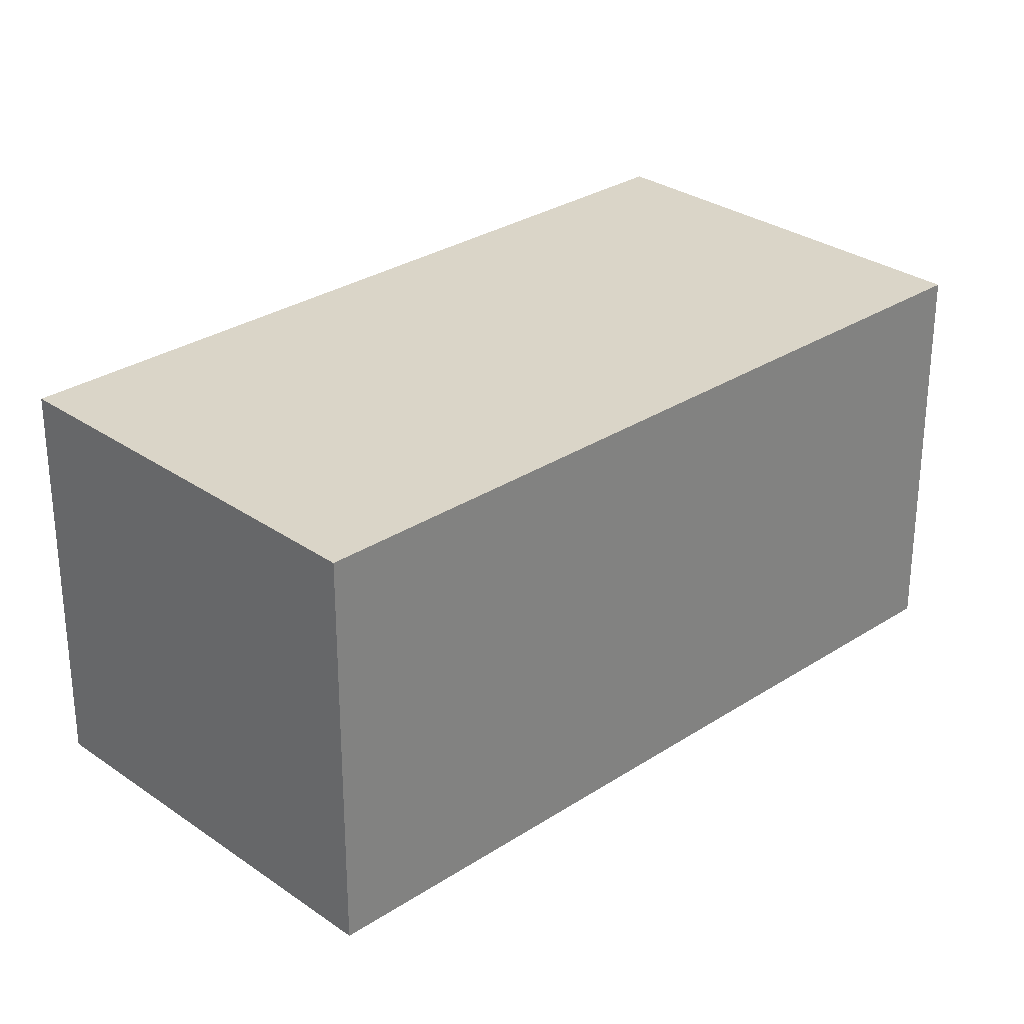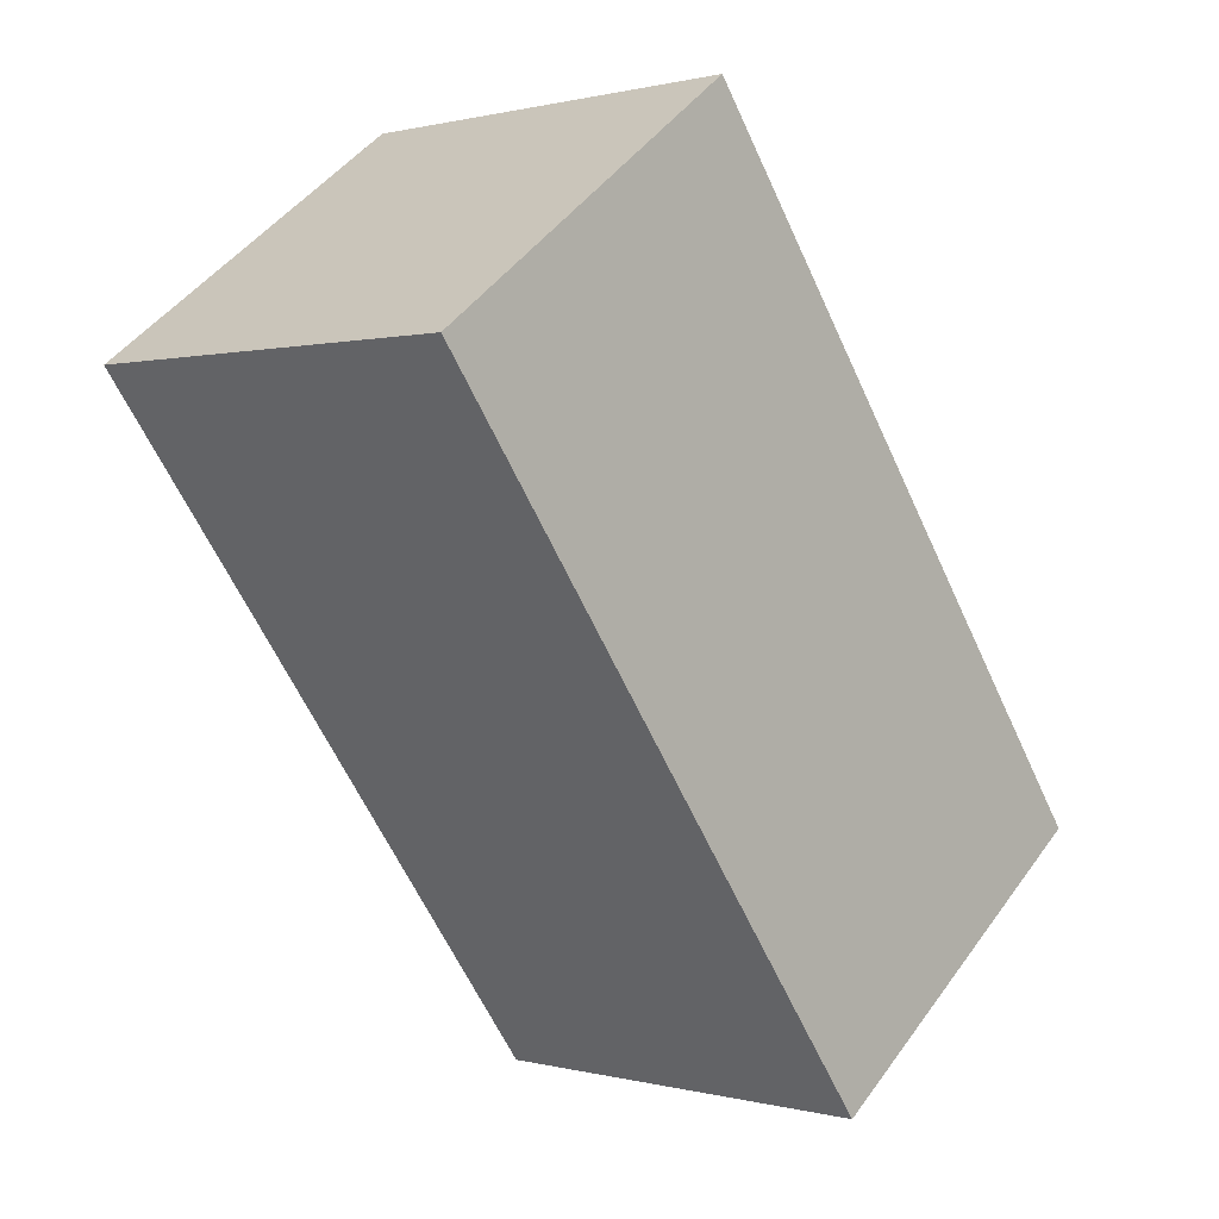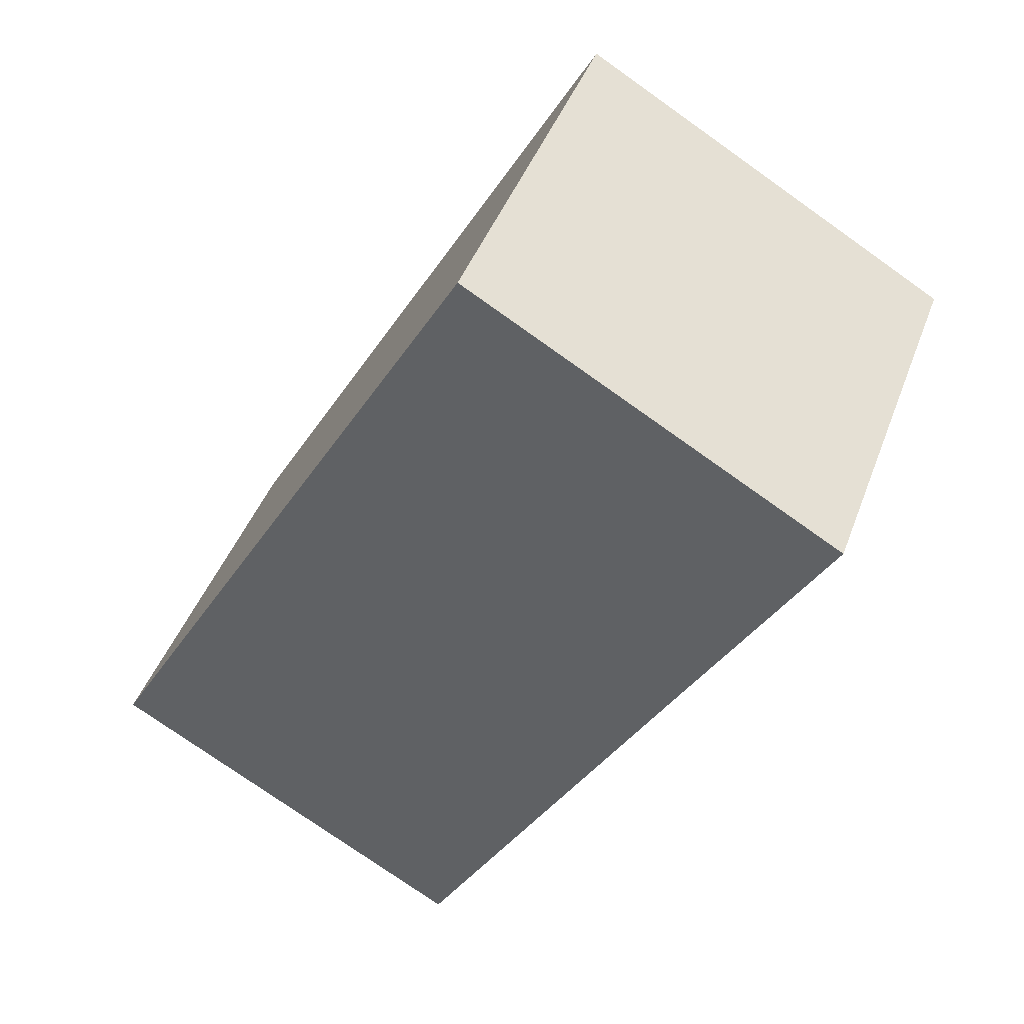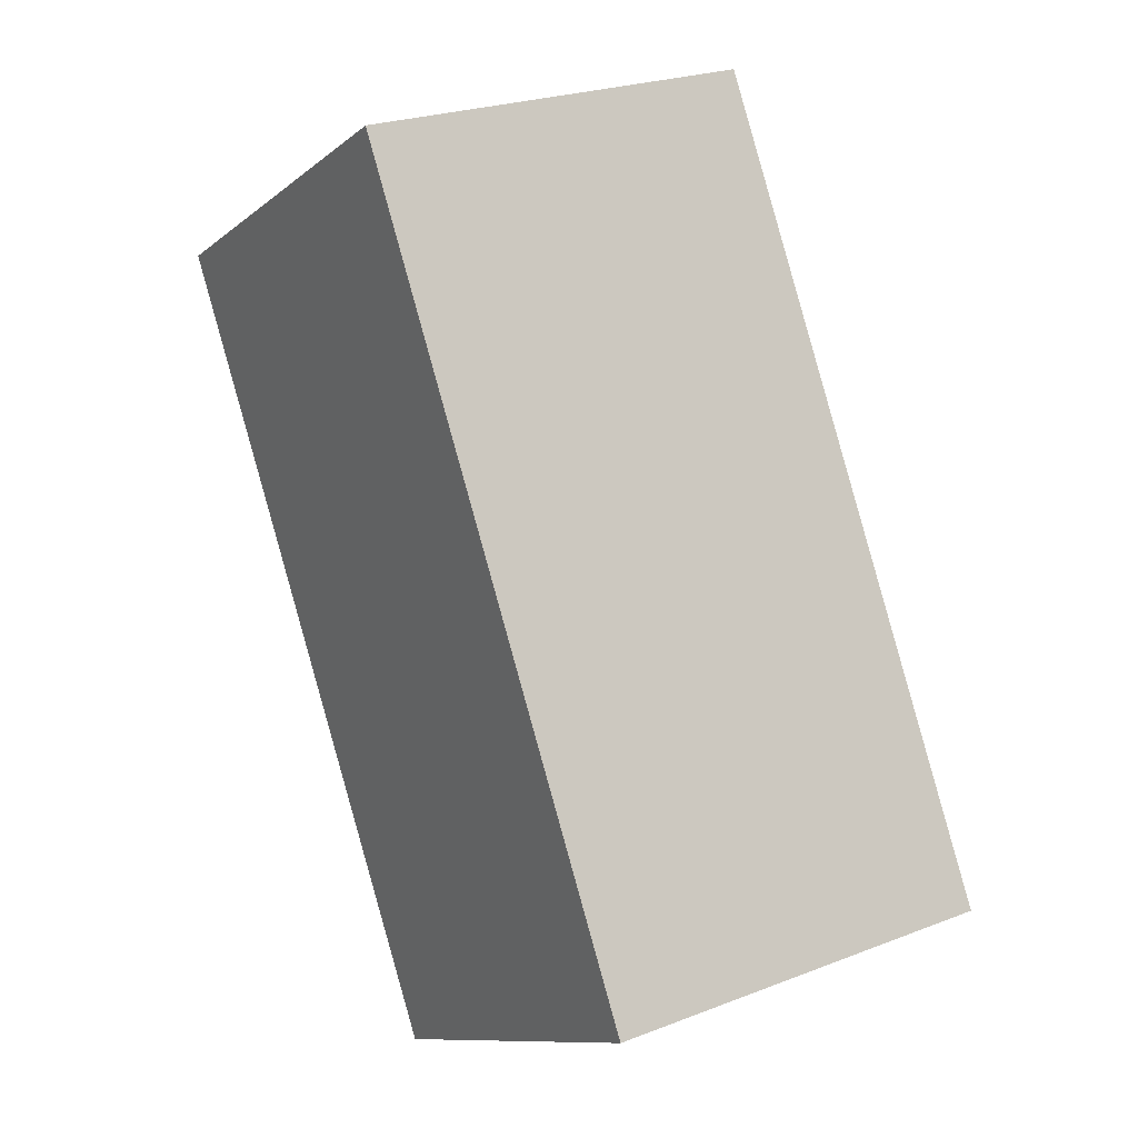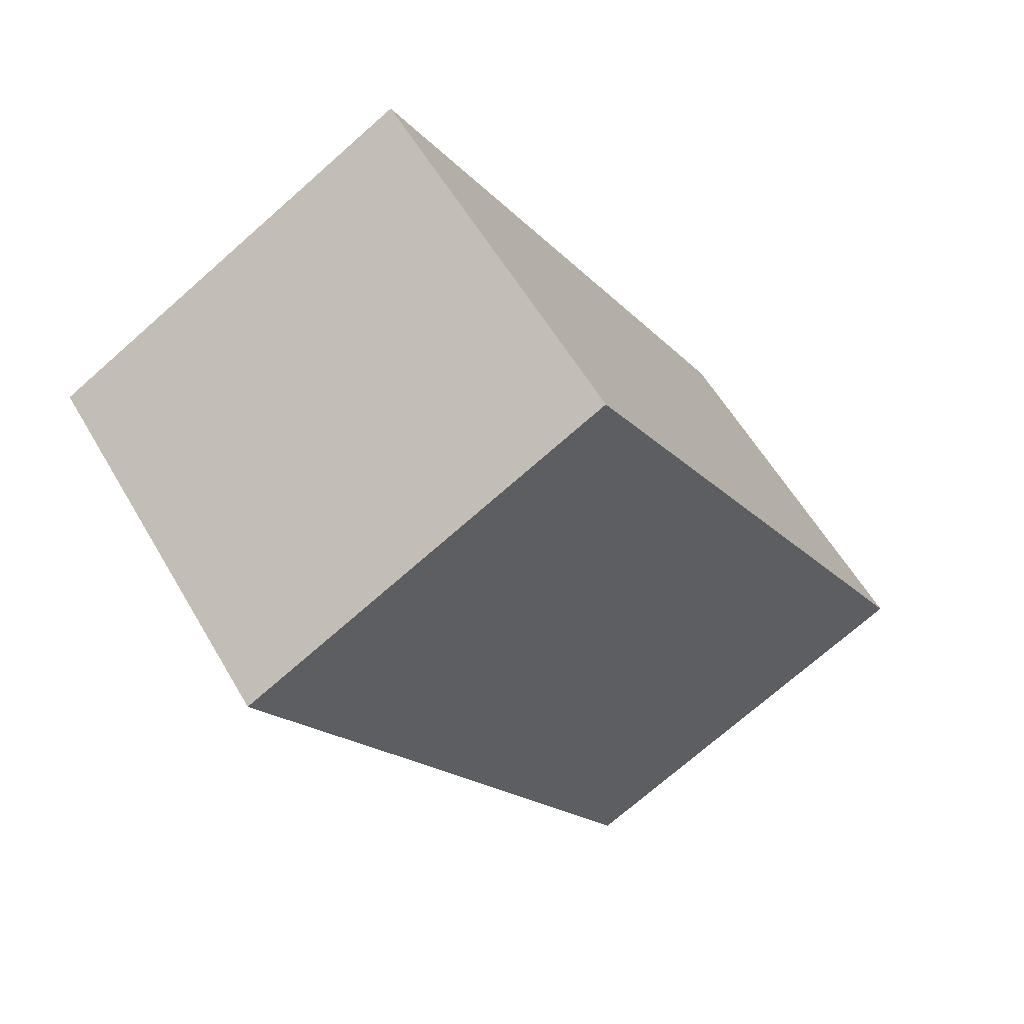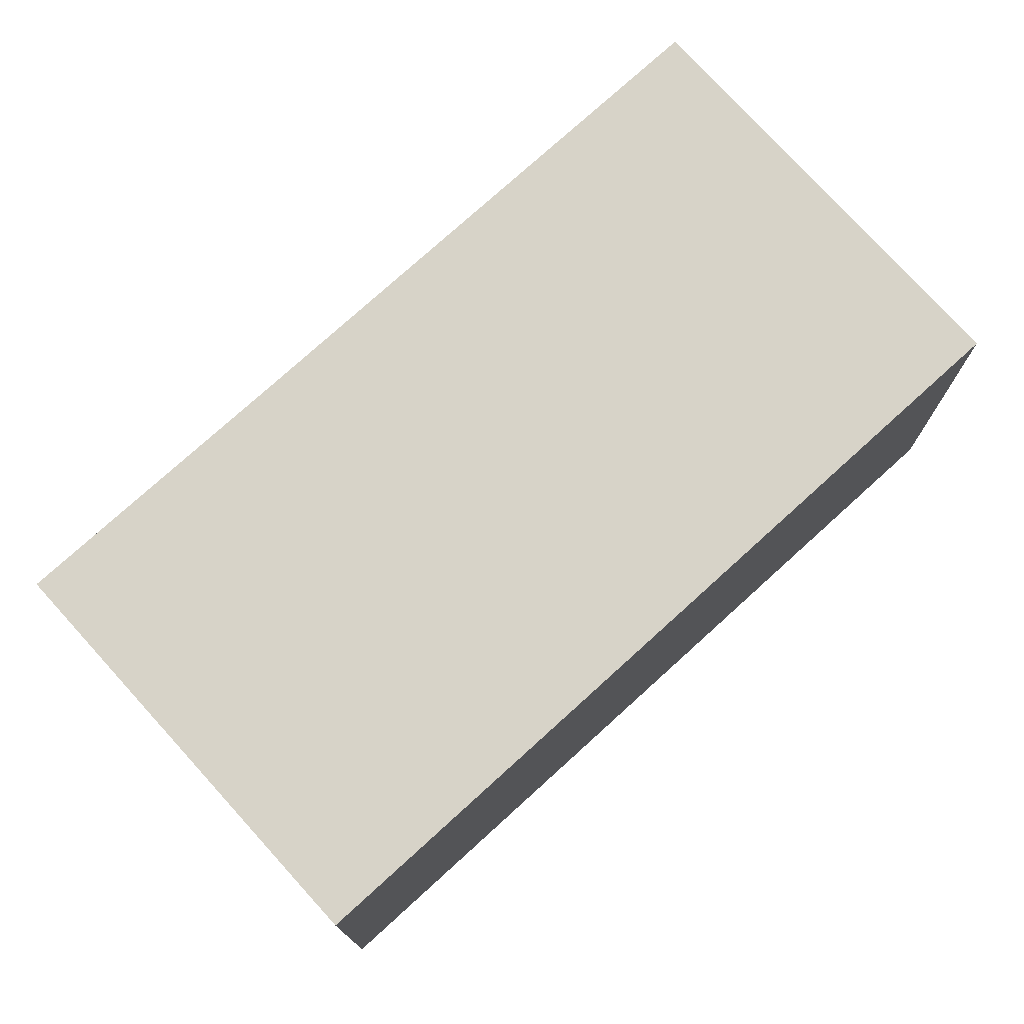
<metadata>
{"format":"obj","ext":"obj","renderer":"f3d","projection":"perspective","resolution":1024,"background":"white","views":[{"elev":29.3,"azim":-163.9,"up":"+Y"},{"elev":46.5,"azim":33.8,"up":"+Z"},{"elev":43.6,"azim":-160.4,"up":"+Z"},{"elev":24.2,"azim":57.3,"up":"+Z"},{"elev":57.8,"azim":-29.9,"up":"+Z"},{"elev":76.5,"azim":17.9,"up":"+Y"}]}
</metadata>
<code>
v  4.091 11.25 -7.058
v  22.2 11.25 -14.26
v  11.7 11.25 -20.28
v  2.851 11.25 -4.919
v  10.56 11.25 6.056
v  0.084 11.25 -0.145
v  0 11.25 6.889e-16
v  0.508 11.25 0.293
v  7.101 11.25 4.095
v  8.432 11.25 4.863
v  10.55 11.25 6.084
v  11.7 1.242e-15 -20.28
v  4.091 4.322e-16 -7.058
v  2.851 3.012e-16 -4.919
v  0.084 8.879e-18 -0.145
v  0 0 0
v  0.508 -1.794e-17 0.293
v  10.55 -3.725e-16 6.084
v  8.432 -2.978e-16 4.863
v  7.101 -2.507e-16 4.095
v  22.2 8.734e-16 -14.26
v  10.56 -3.708e-16 6.056
g defaultobject
f 1 2 3
f 2 1 4
f 2 4 5
f 5 4 6
f 5 6 7
f 5 7 8
f 5 8 9
f 5 9 10
f 5 10 11
f 12 1 3
f 1 12 13
f 1 13 4
f 4 13 6
f 6 13 14
f 6 14 7
f 7 14 15
f 7 15 16
f 16 8 7
f 8 16 9
f 9 16 10
f 10 16 11
f 11 16 17
f 11 17 18
f 18 17 19
f 19 17 20
f 18 5 11
f 5 18 2
f 2 18 21
f 21 18 22
f 21 3 2
f 3 21 12
f 21 13 12
f 13 21 14
f 14 21 15
f 15 21 22
f 15 22 16
f 16 22 17
f 17 22 20
f 20 22 19
f 19 22 18

</code>
